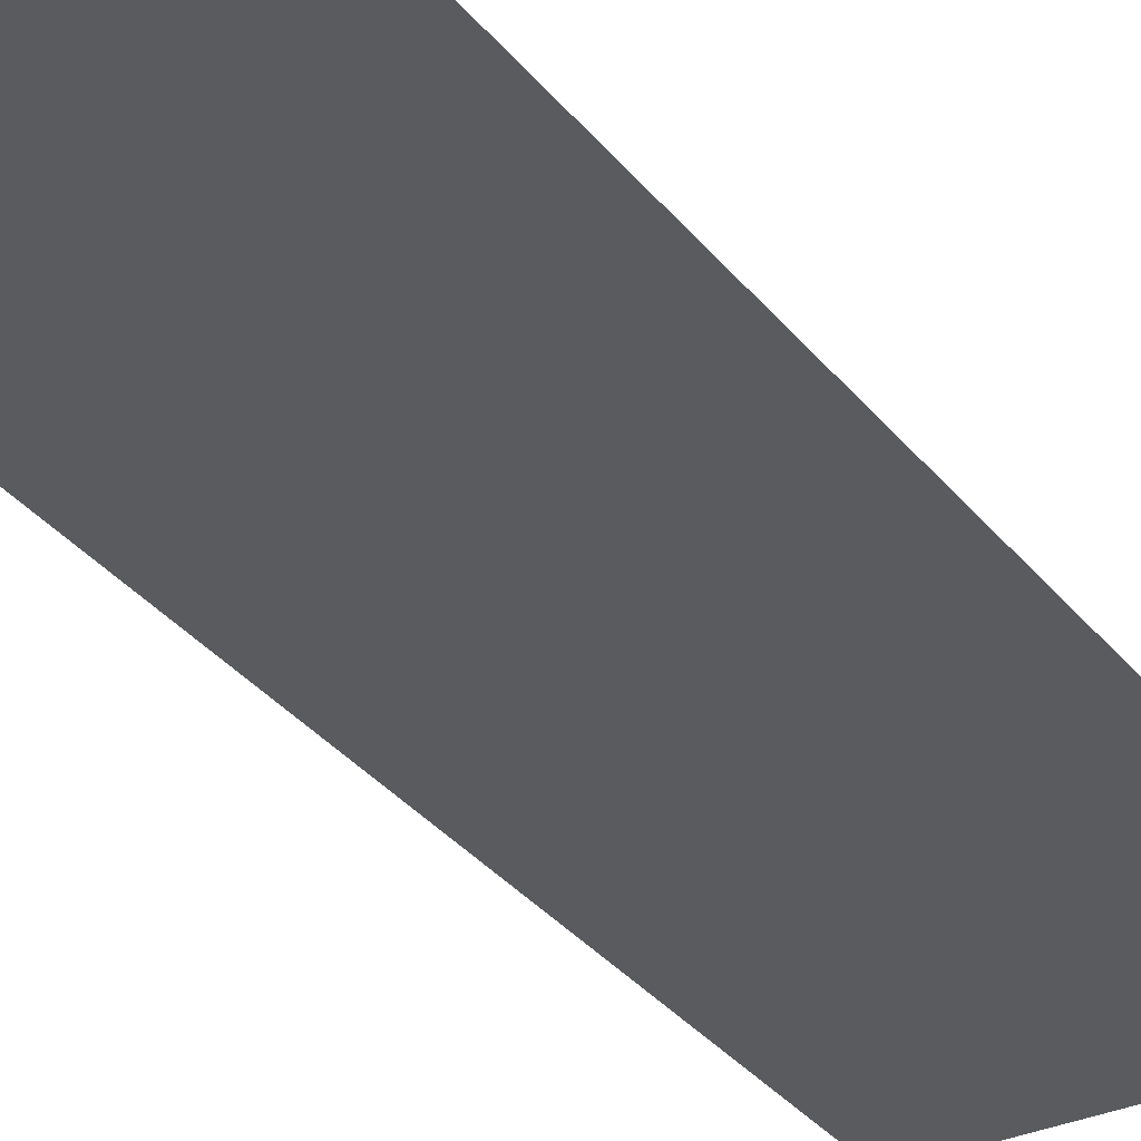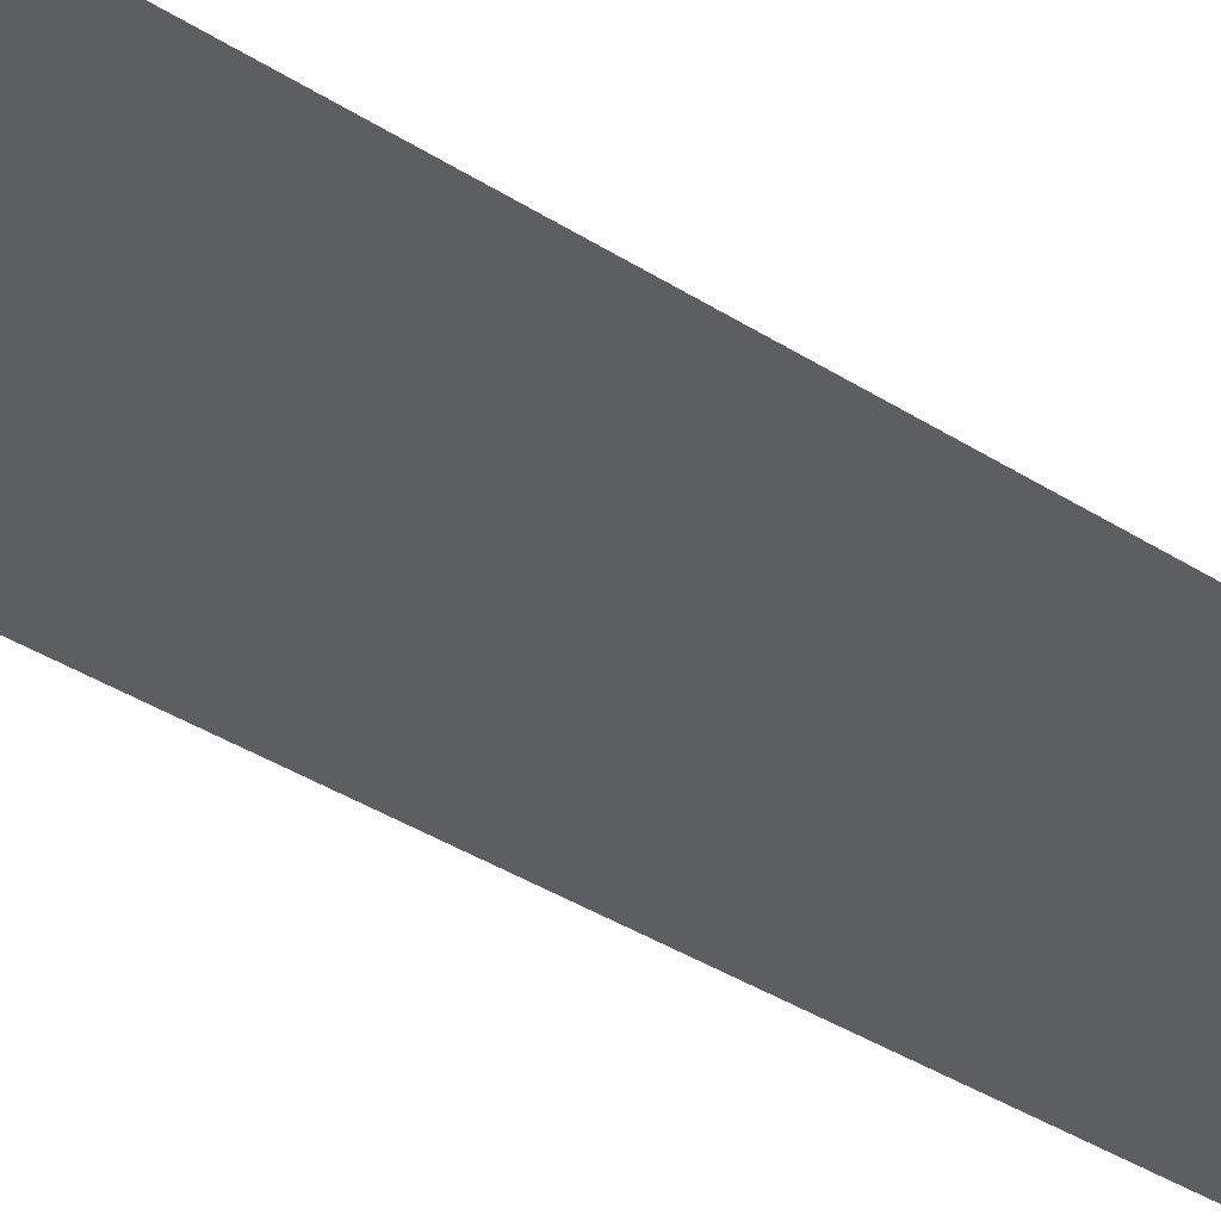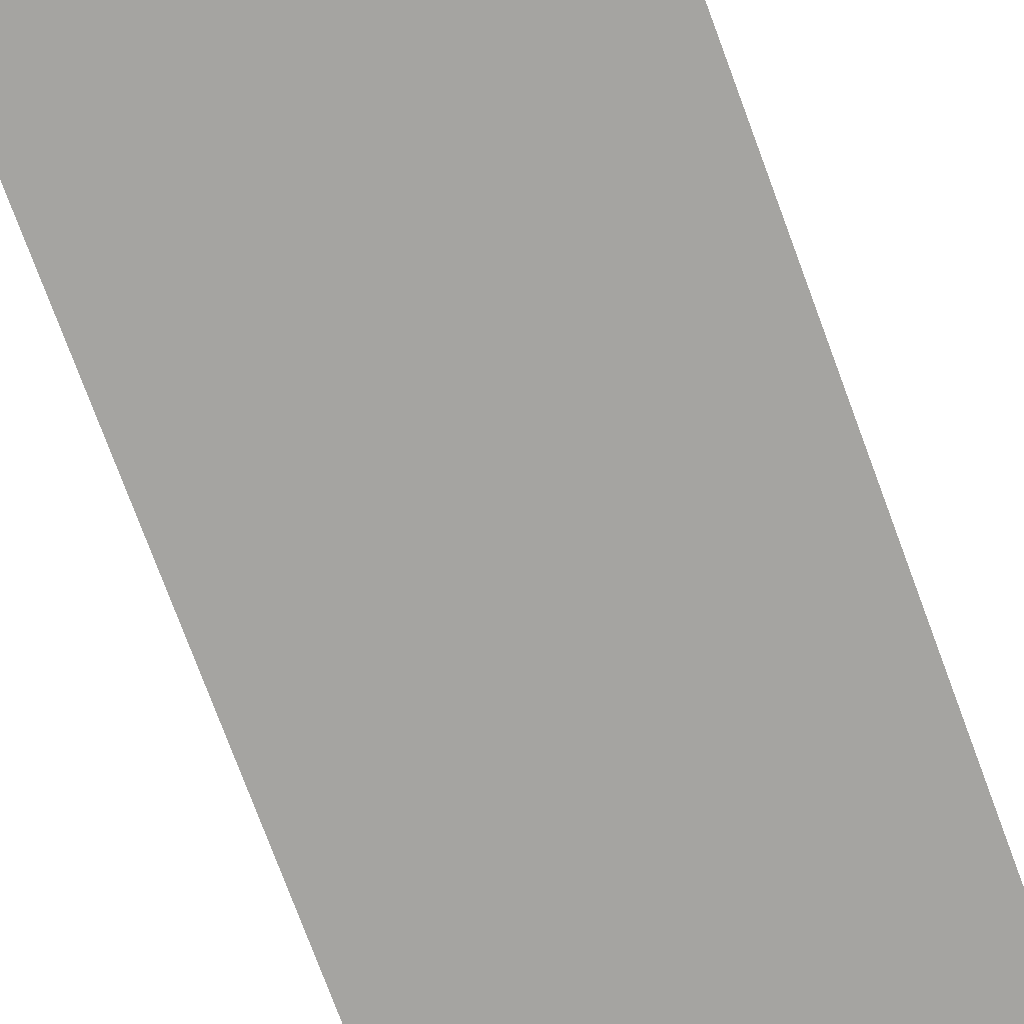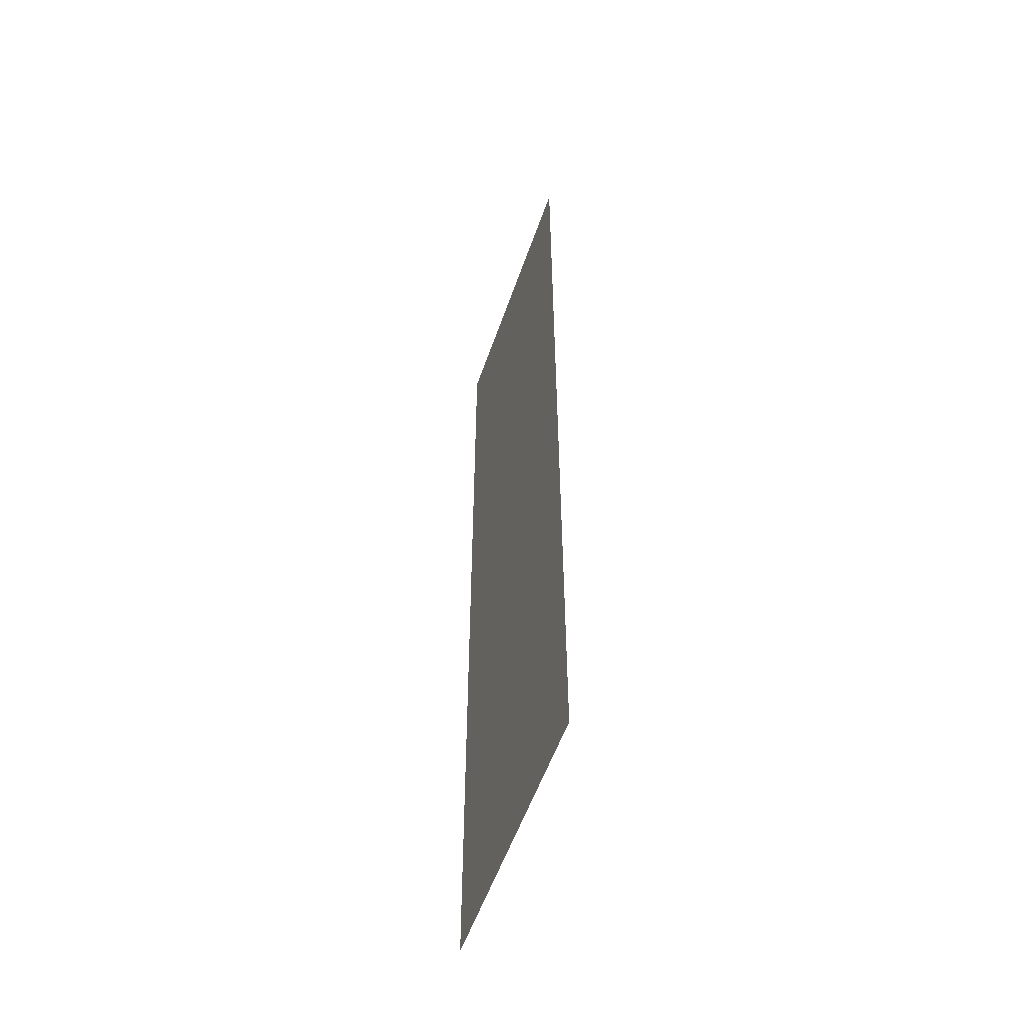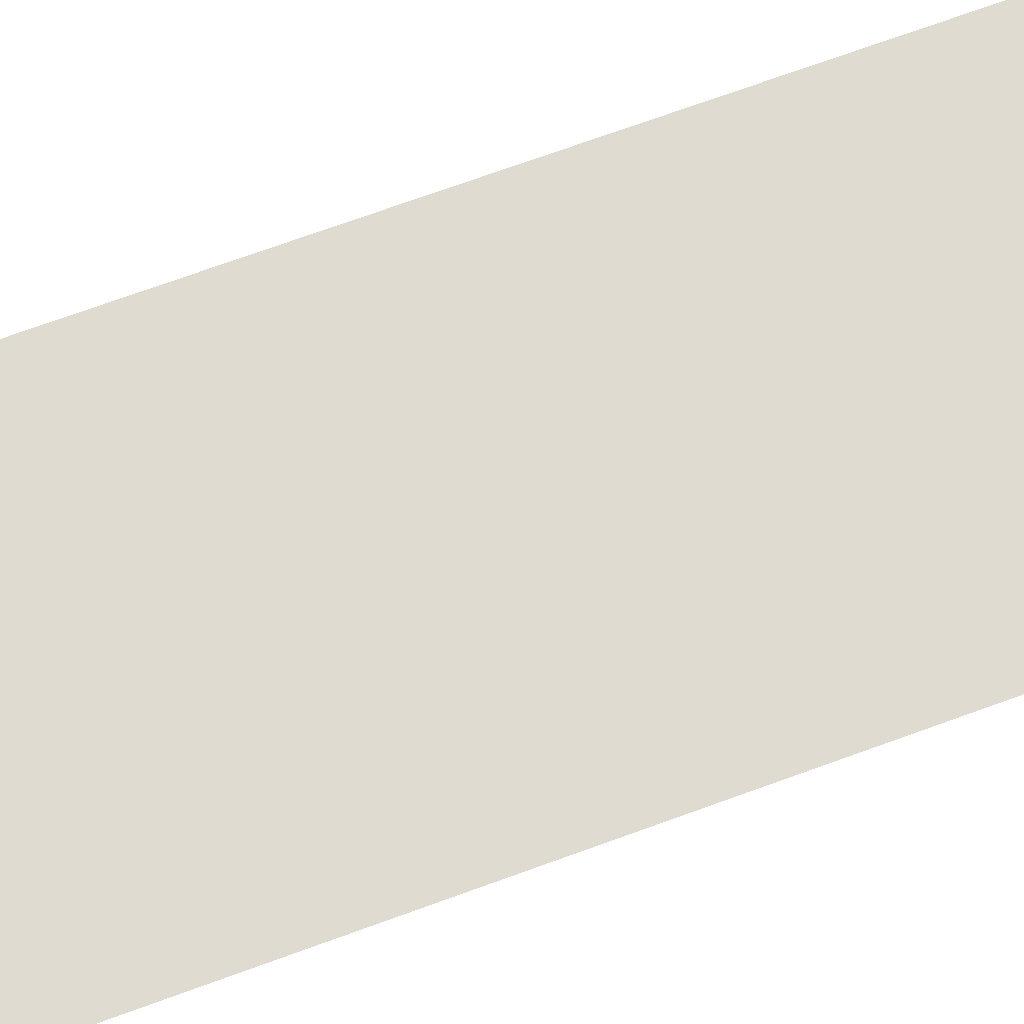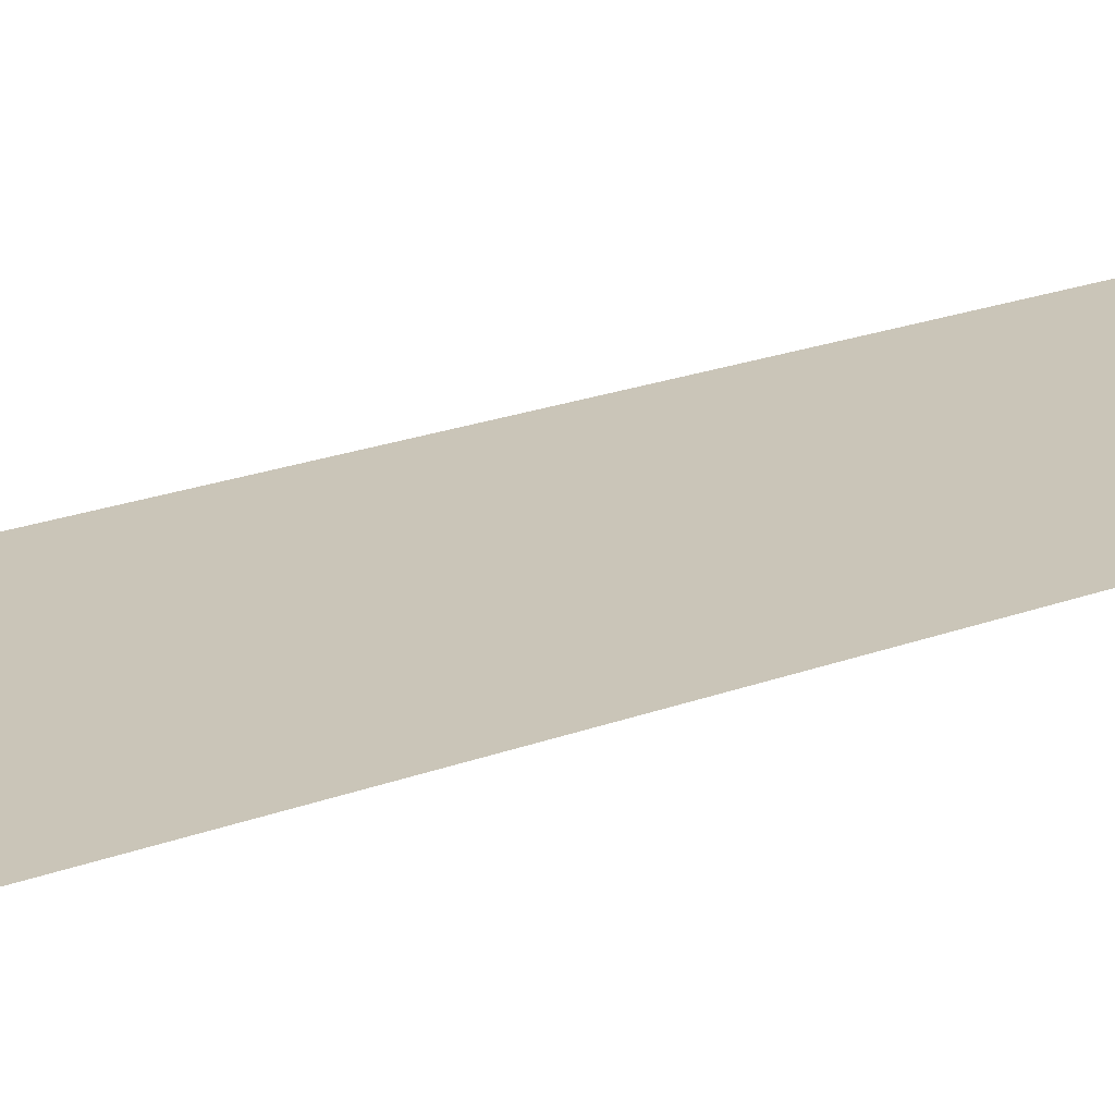
<metadata>
{"format":"obj","ext":"obj","renderer":"f3d","projection":"perspective","resolution":1024,"background":"white","views":[{"elev":-32.3,"azim":-148.5,"up":"+Z"},{"elev":-37.3,"azim":50.4,"up":"+Z"},{"elev":-73.2,"azim":-159.9,"up":"+Z"},{"elev":-55.2,"azim":-108.9,"up":"+Y"},{"elev":70.0,"azim":69.8,"up":"+Z"},{"elev":20.5,"azim":54.9,"up":"+Z"}]}
</metadata>
<code>
v -9 31 0
v 9 -31 0
v 9 31 0
v 9 -31 0
v -9 31 0
v -9 -31 0
v -9 31 0
v 9 31 0
v 9 -31 0
v 9 -31 0
v -9 -31 0
v -9 31 0
f 1 2 3
f 4 5 6
f 7 8 9
f 10 11 12

</code>
